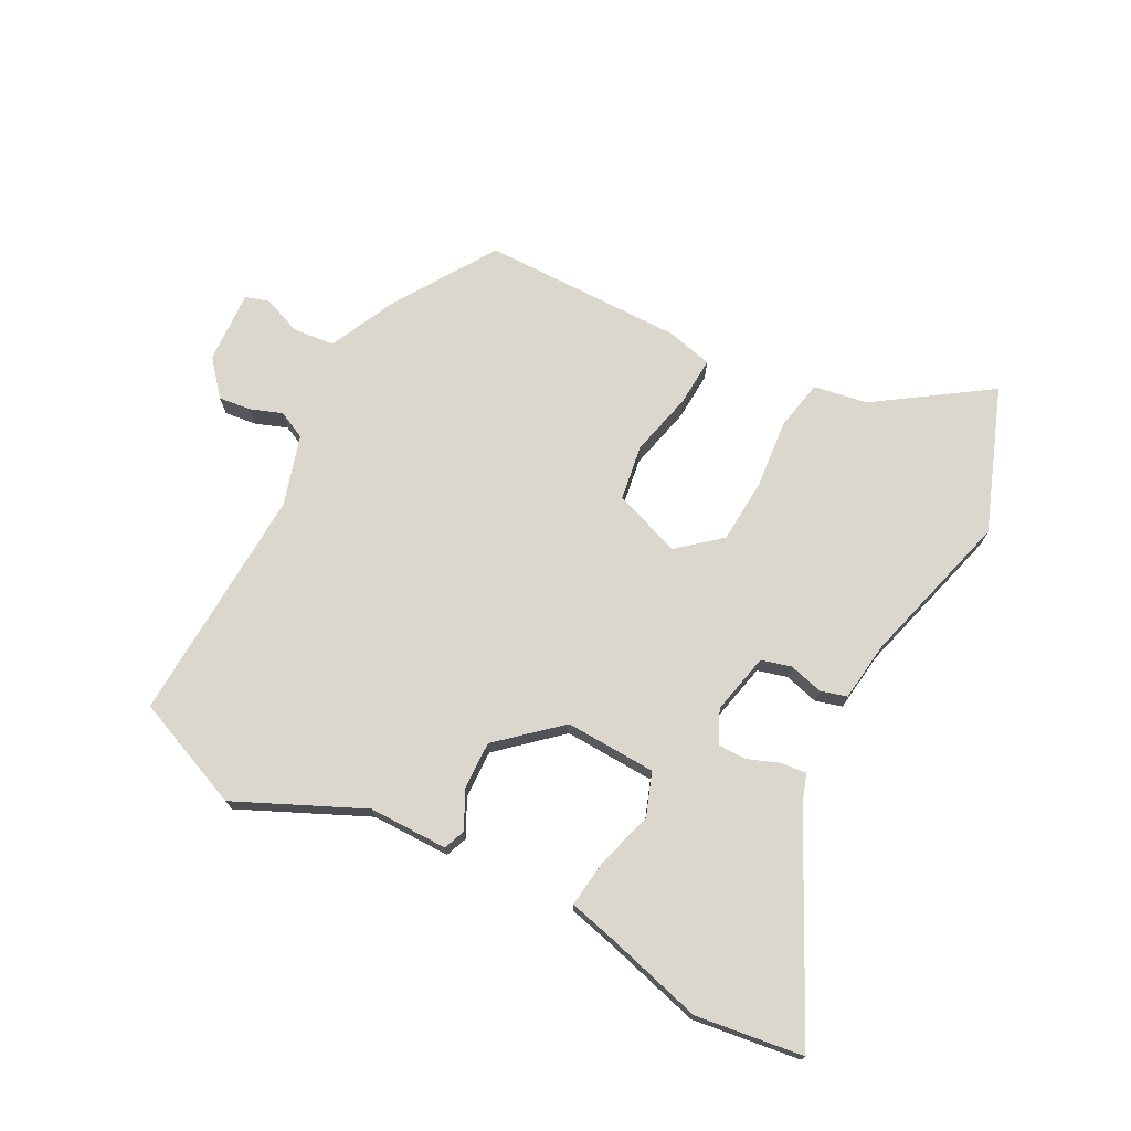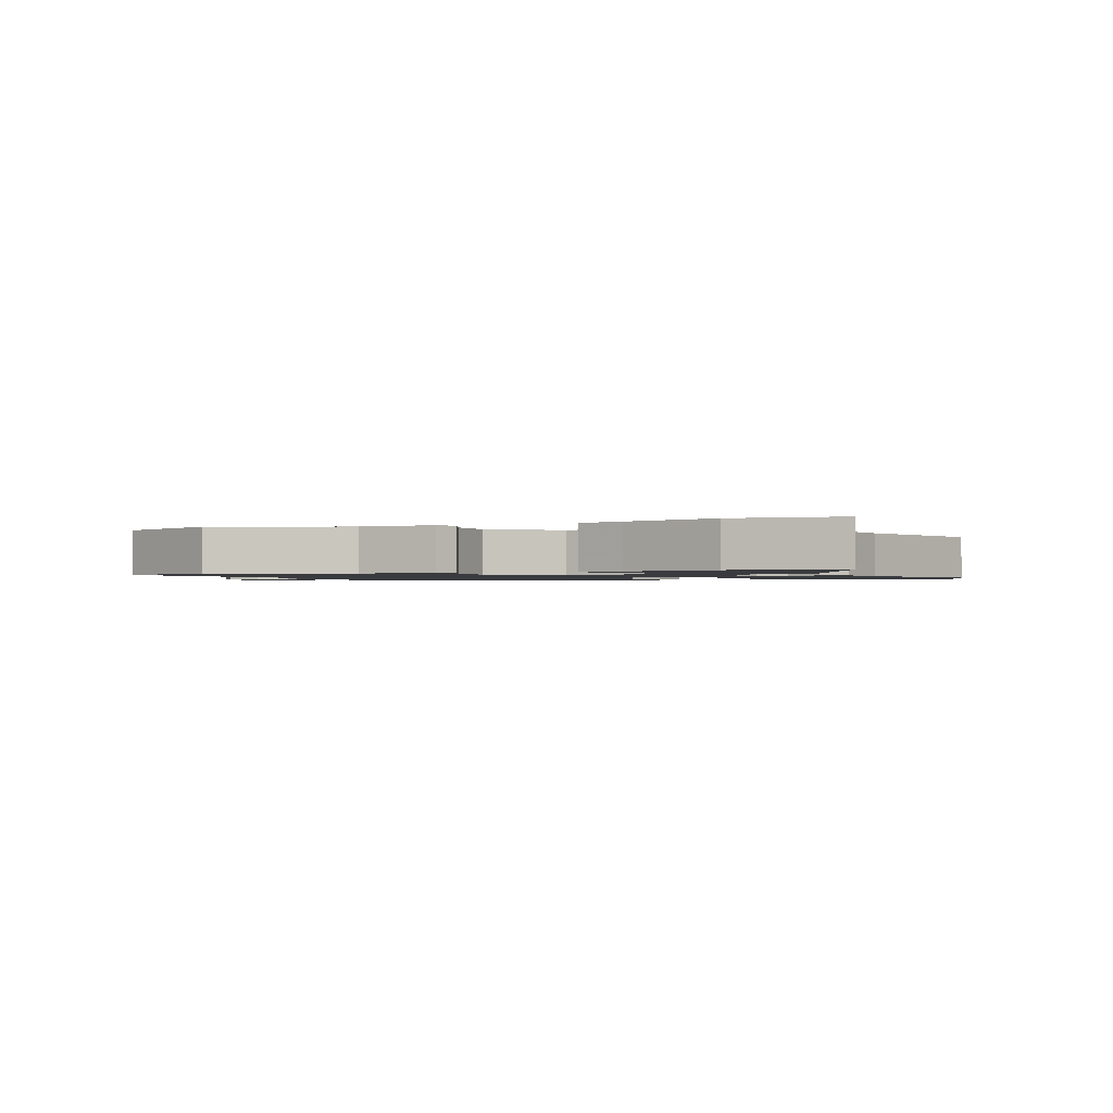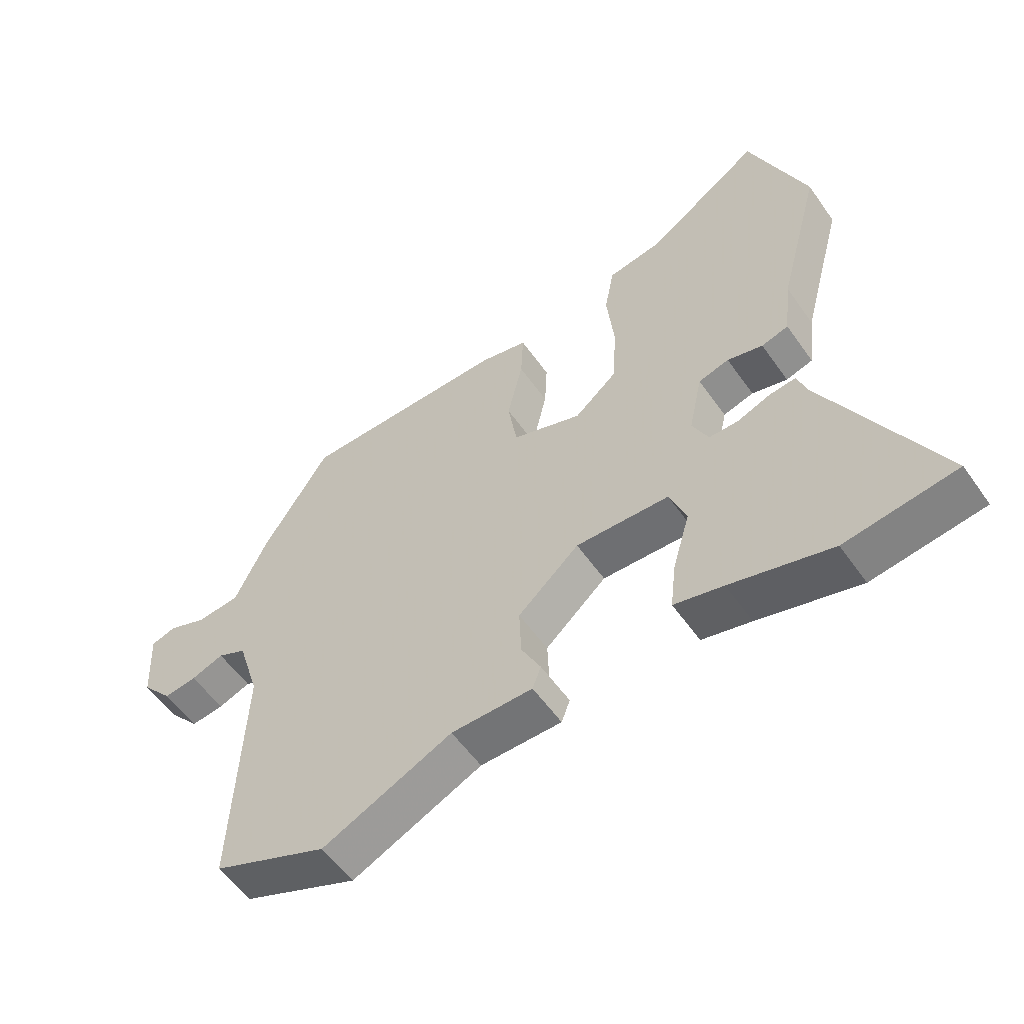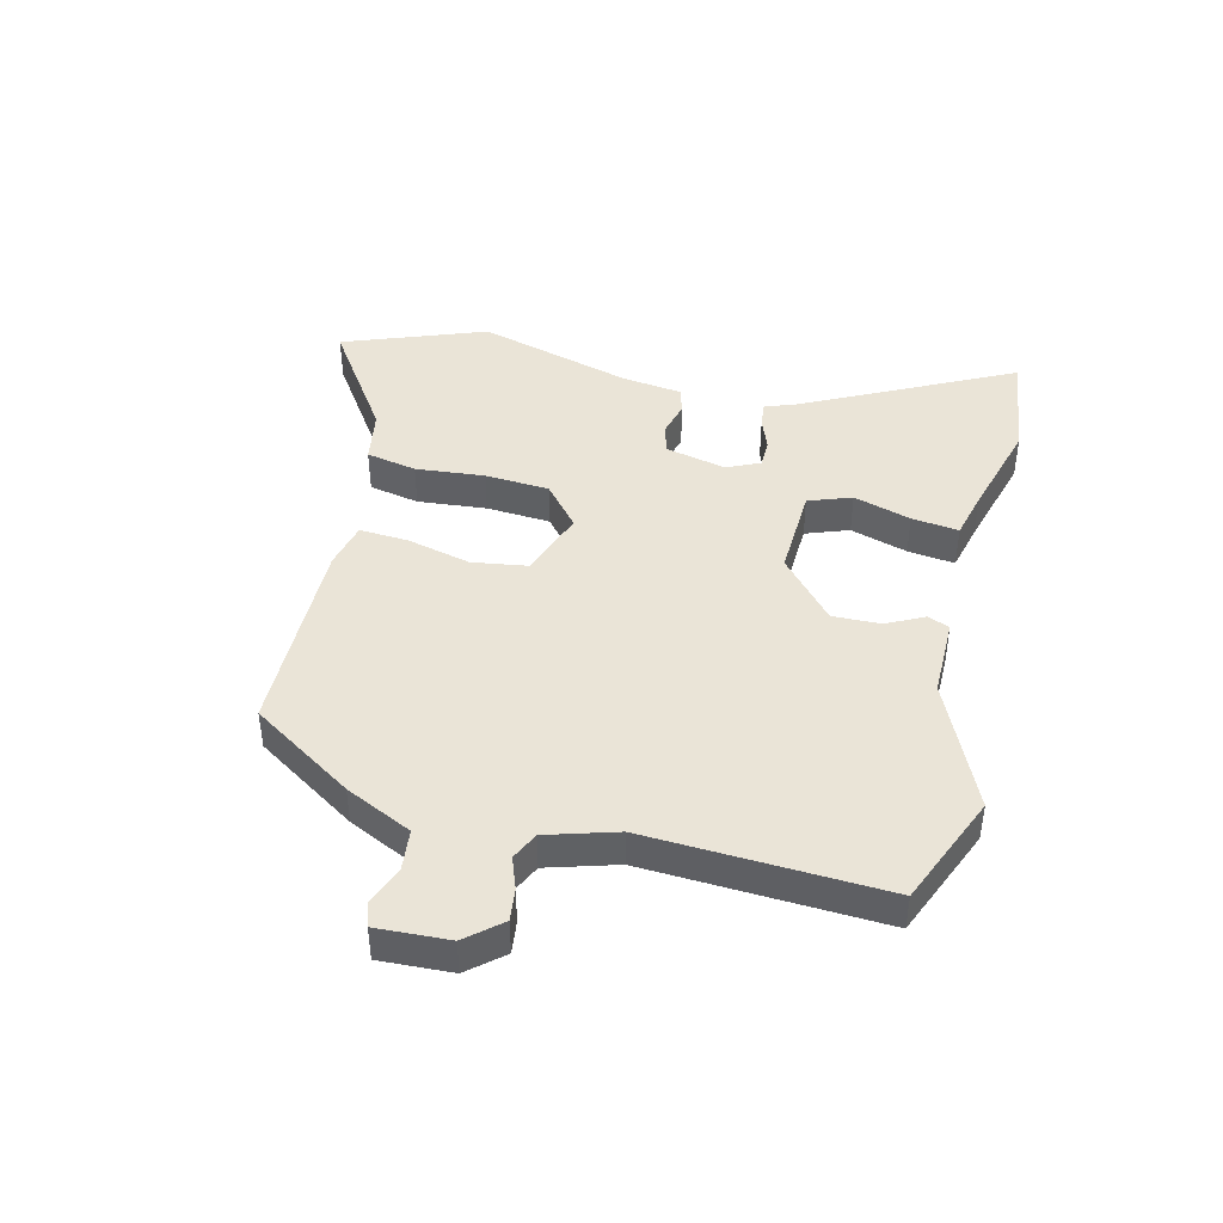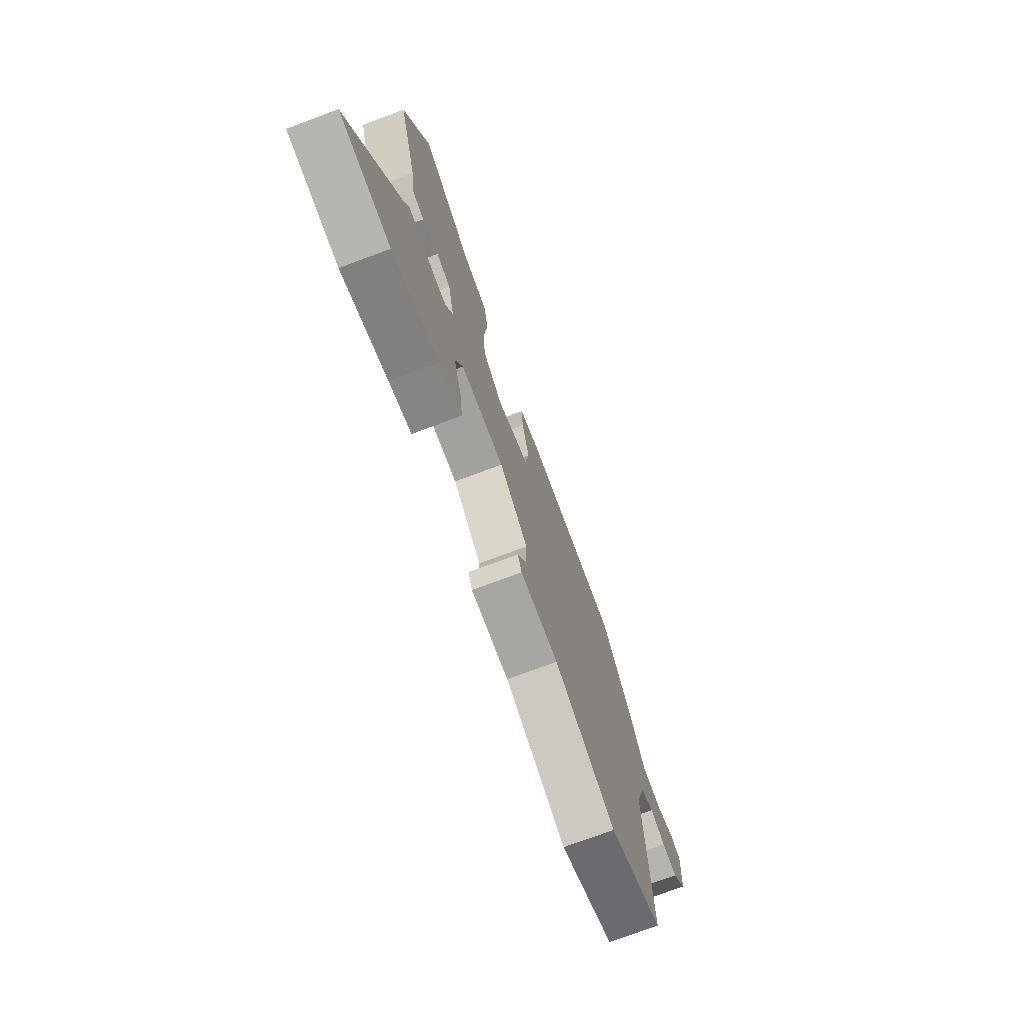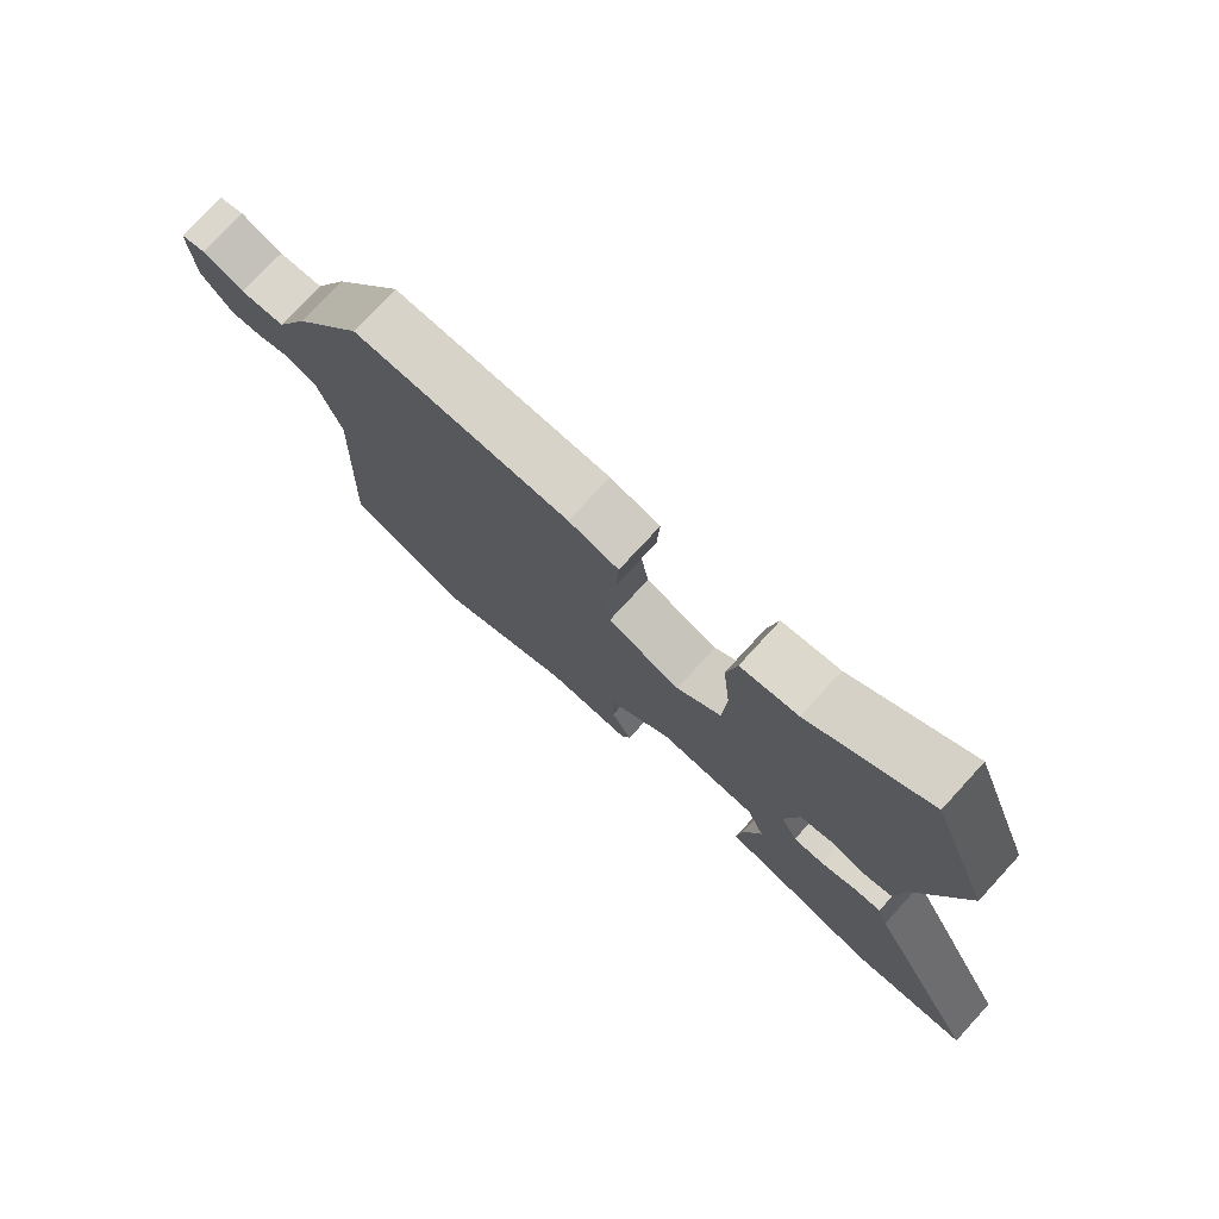
<metadata>
{"format":"obj","ext":"obj","renderer":"f3d","projection":"perspective","resolution":1024,"background":"white","views":[{"elev":73.0,"azim":-151.8,"up":"+Y"},{"elev":-1.3,"azim":-153.6,"up":"+Y"},{"elev":-55.9,"azim":-145.4,"up":"+Z"},{"elev":43.6,"azim":104.3,"up":"+Y"},{"elev":-73.8,"azim":-69.5,"up":"+Z"},{"elev":76.2,"azim":-137.4,"up":"+Z"}]}
</metadata>
<code>
v -0.529 0.07 0.425
v -0.437 0.07 0.664
v -0.251 0.07 0.536
v -0.161 0.07 0.52
v -0.145 0.07 0.435
v -0.157 0.07 0.319
v -0.151 0.07 0.211
v -0.081 0.07 0.151
v 0.033 0.07 0.191
v 0.048 0.07 0.284
v 0.023 0.07 0.392
v 0.019 0.07 0.474
v 0.097 0.07 0.492
v 0.435 0.07 0.487
v 0.544 0.07 0.315
v 0.596 0.07 0.203
v 0.666 0.07 0.195
v 0.731 0.07 0.22
v 0.771 0.07 0.207
v 0.764 0.07 0.085
v 0.714 0.07 0.027
v 0.66 0.07 0.034
v 0.607 0.07 0.054
v 0.56 0.07 0.032
v 0.524 0.07 -0.085
v 0.54 0.07 -0.484
v 0.353 0.07 -0.56
v 0.141 0.07 -0.461
v 0.008 0.07 -0.46
v -0.006 0.07 -0.423
v 0.026 0.07 -0.361
v 0.029 0.07 -0.28
v -0.071 0.07 -0.19
v -0.224 0.07 -0.195
v -0.251 0.07 -0.267
v -0.223 0.07 -0.364
v -0.214 0.07 -0.443
v -0.294 0.07 -0.462
v -0.459 0.07 -0.506
v -0.64 0.07 -0.48
v -0.46 0.07 -0.128
v -0.444 0.07 -0.081
v -0.401 0.07 -0.086
v -0.347 0.07 -0.107
v -0.299 0.07 -0.107
v -0.273 0.07 -0.052
v -0.295 0.07 0.051
v -0.345 0.07 0.065
v -0.403 0.07 0.05
v -0.447 0.07 0.063
v -0.459 0.07 0.164
v -0.529 0 0.425
v -0.437 0 0.664
v -0.251 0 0.536
v -0.161 0 0.52
v -0.145 0 0.435
v -0.157 0 0.319
v -0.151 0 0.211
v -0.081 0 0.151
v 0.033 0 0.191
v 0.048 0 0.284
v 0.023 0 0.392
v 0.019 0 0.474
v 0.097 0 0.492
v 0.435 0 0.487
v 0.544 0 0.315
v 0.596 0 0.203
v 0.666 0 0.195
v 0.731 0 0.22
v 0.771 0 0.207
v 0.764 0 0.085
v 0.714 0 0.027
v 0.66 0 0.034
v 0.607 0 0.054
v 0.56 0 0.032
v 0.524 0 -0.085
v 0.54 0 -0.484
v 0.353 0 -0.56
v 0.141 0 -0.461
v 0.008 0 -0.46
v -0.006 0 -0.423
v 0.026 0 -0.361
v 0.029 0 -0.28
v -0.071 0 -0.19
v -0.224 0 -0.195
v -0.251 0 -0.267
v -0.223 0 -0.364
v -0.214 0 -0.443
v -0.294 0 -0.462
v -0.459 0 -0.506
v -0.64 0 -0.48
v -0.46 0 -0.128
v -0.444 0 -0.081
v -0.401 0 -0.086
v -0.347 0 -0.107
v -0.299 0 -0.107
v -0.273 0 -0.052
v -0.295 0 0.051
v -0.345 0 0.065
v -0.403 0 0.05
v -0.447 0 0.063
v -0.459 0 0.164
f 48 49 50 51
f 1 2 3
f 51 1 3
f 48 51 3
f 47 48 3
f 4 5 6
f 3 4 6
f 47 3 6
f 46 47 6
f 41 42 43 44
f 41 44 45
f 40 41 45
f 39 40 45
f 38 39 45
f 37 38 45
f 36 37 45
f 35 36 45
f 34 35 45 46
f 28 29 30 31
f 28 31 32
f 27 28 32
f 26 27 32
f 25 26 32
f 24 25 32 33
f 21 22 23
f 20 21 23
f 19 20 23
f 18 19 23
f 17 18 23
f 33 34 46
f 24 33 46
f 23 24 46
f 17 23 46
f 16 17 46
f 14 15 16
f 13 14 16
f 12 13 16
f 11 12 16
f 10 11 16
f 46 6 7
f 46 7 8
f 16 46 8 9
f 9 10 16
f 102 101 100 99
f 54 53 52
f 54 52 102
f 54 102 99
f 54 99 98
f 57 56 55
f 57 55 54
f 57 54 98
f 57 98 97
f 95 94 93 92
f 96 95 92
f 96 92 91
f 96 91 90
f 96 90 89
f 96 89 88
f 96 88 87
f 96 87 86
f 97 96 86 85
f 82 81 80 79
f 83 82 79
f 83 79 78
f 83 78 77
f 83 77 76
f 84 83 76 75
f 74 73 72
f 74 72 71
f 74 71 70
f 74 70 69
f 74 69 68
f 97 85 84
f 97 84 75
f 97 75 74
f 97 74 68
f 97 68 67
f 67 66 65
f 67 65 64
f 67 64 63
f 67 63 62
f 67 62 61
f 58 57 97
f 59 58 97
f 60 59 97 67
f 67 61 60
f 1 52 53 2
f 2 53 54 3
f 3 54 55 4
f 4 55 56 5
f 5 56 57 6
f 6 57 58 7
f 7 58 59 8
f 8 59 60 9
f 9 60 61 10
f 10 61 62 11
f 11 62 63 12
f 12 63 64 13
f 13 64 65 14
f 14 65 66 15
f 15 66 67 16
f 16 67 68 17
f 17 68 69 18
f 18 69 70 19
f 19 70 71 20
f 20 71 72 21
f 21 72 73 22
f 22 73 74 23
f 23 74 75 24
f 24 75 76 25
f 25 76 77 26
f 26 77 78 27
f 27 78 79 28
f 28 79 80 29
f 29 80 81 30
f 30 81 82 31
f 31 82 83 32
f 32 83 84 33
f 33 84 85 34
f 34 85 86 35
f 35 86 87 36
f 36 87 88 37
f 37 88 89 38
f 38 89 90 39
f 39 90 91 40
f 40 91 92 41
f 41 92 93 42
f 42 93 94 43
f 43 94 95 44
f 44 95 96 45
f 45 96 97 46
f 46 97 98 47
f 47 98 99 48
f 48 99 100 49
f 49 100 101 50
f 50 101 102 51
f 51 102 52 1

</code>
